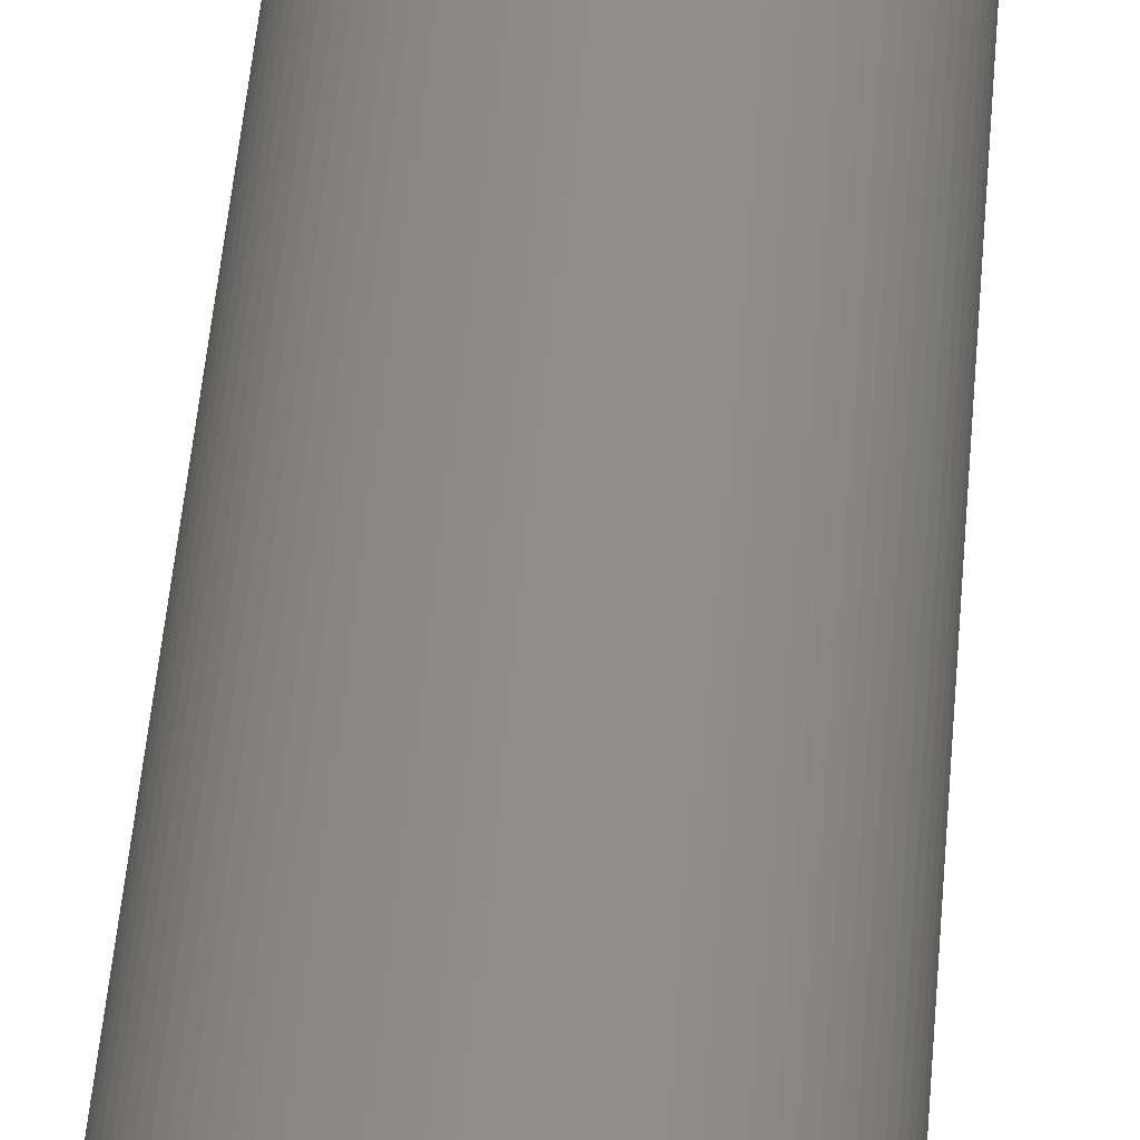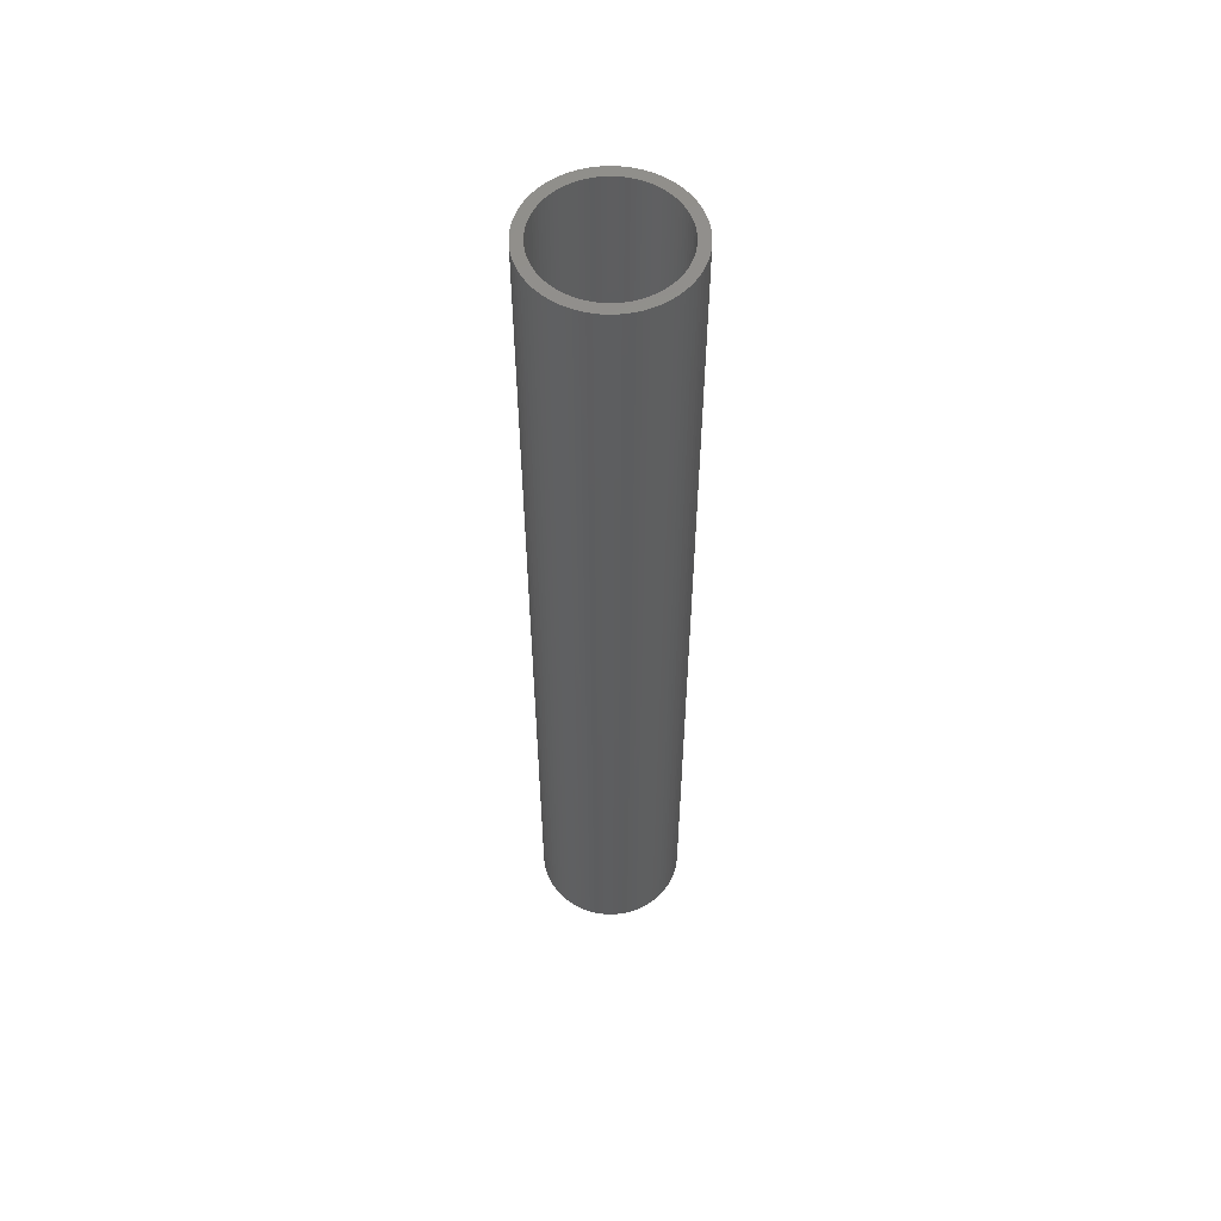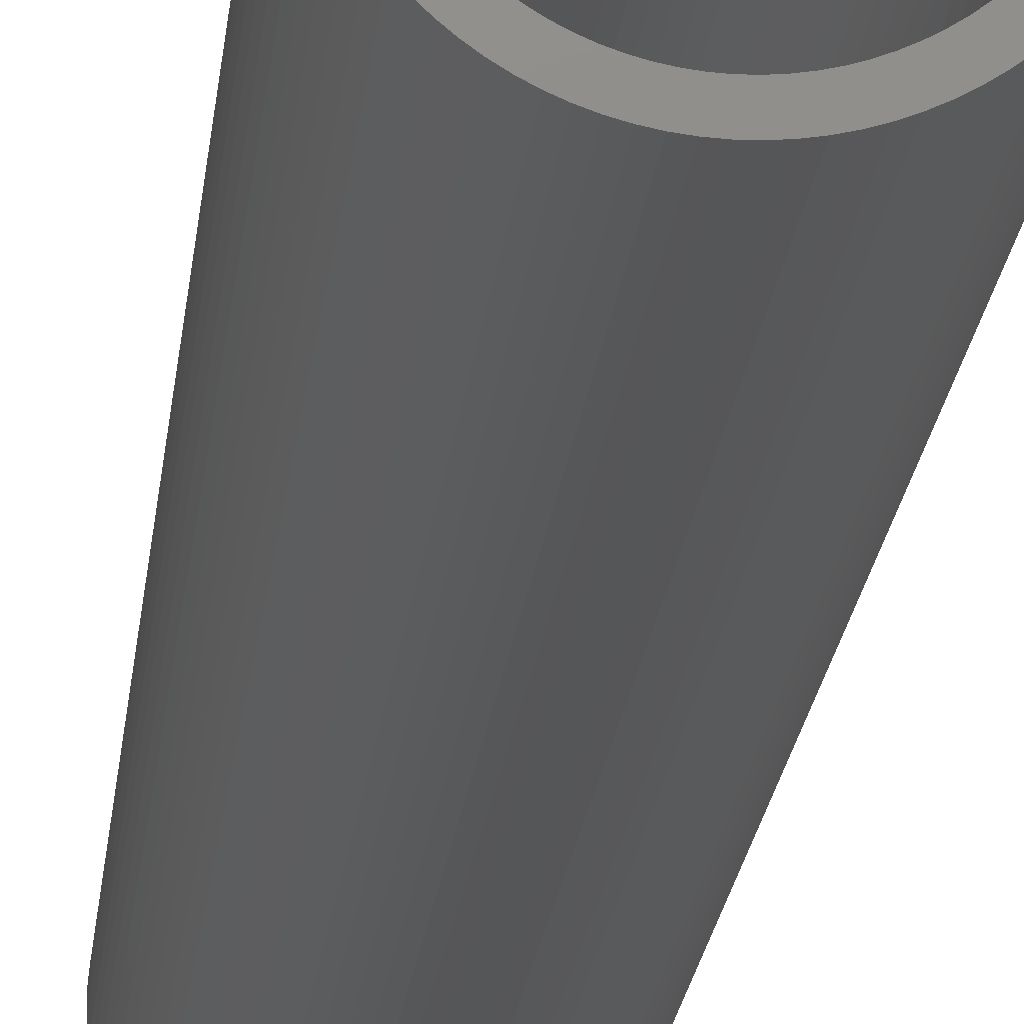
<metadata>
{"format":"stl","ext":"stl","renderer":"f3d","projection":"perspective","resolution":1024,"background":"white","views":[{"elev":40.1,"azim":-176.0,"up":"+Y"},{"elev":56.0,"azim":79.7,"up":"+Z"},{"elev":-15.6,"azim":-4.4,"up":"+Y"}]}
</metadata>
<code>
# stl→obj: 360 verts, 716 faces
v 6.85 0 89.5
v 6.833 0.4778 0
v 6.833 0.4778 89.5
v 6.85 0 0
v -6.85 0 0
v -6.833 0.4778 89.5
v -6.833 0.4778 0
v -6.85 0 89.5
v 0.2391 6.846 0
v -0.2391 6.846 89.5
v 0.2391 6.846 89.5
v -0.2391 6.846 0
v -0.2391 -6.846 0
v 0.2391 -6.846 89.5
v -0.2391 -6.846 89.5
v 0.2391 -6.846 0
v 4.927 4.758 0
v 4.584 5.091 89.5
v 4.927 4.758 89.5
v 4.584 5.091 0
v -4.584 5.091 0
v -4.927 4.758 89.5
v -4.584 5.091 89.5
v -4.927 4.758 0
v 6.437 2.343 89.5
v 6.258 2.786 0
v 6.258 2.786 89.5
v 6.437 2.343 0
v 3.83 5.679 0
v 3.425 5.932 89.5
v 3.83 5.679 89.5
v 3.425 5.932 0
v -6.048 3.216 0
v -5.809 3.63 89.5
v -5.809 3.63 0
v -6.048 3.216 89.5
v -5.542 4.026 89.5
v -5.542 4.026 0
v -1.189 6.746 0
v -1.657 6.647 89.5
v -1.189 6.746 89.5
v -1.657 6.647 0
v 6.7 1.424 89.5
v 6.585 1.888 0
v 6.585 1.888 89.5
v 6.7 1.424 0
v 5.809 3.63 89.5
v 5.542 4.026 0
v 5.542 4.026 89.5
v 5.809 3.63 0
v 1.657 6.647 0
v 1.189 6.746 89.5
v 1.657 6.647 89.5
v 1.189 6.746 0
v 3.003 6.157 89.5
v 3.003 6.157 0
v 2.566 6.351 89.5
v 2.566 6.351 0
v 4.217 5.398 0
v 4.217 5.398 89.5
v -6.7 1.424 0
v -6.585 1.888 89.5
v -6.585 1.888 0
v -6.7 1.424 89.5
v -6.437 2.343 0
v -6.258 2.786 89.5
v -6.258 2.786 0
v -6.437 2.343 89.5
v -6.783 0.9533 0
v -6.783 0.9533 89.5
v -3.425 5.932 0
v -3.83 5.679 89.5
v -3.425 5.932 89.5
v -3.83 5.679 0
v -4.217 5.398 0
v -4.217 5.398 89.5
v -2.117 6.515 89.5
v -2.117 6.515 0
v -2.566 6.351 89.5
v -2.566 6.351 0
v -0.716 6.812 0
v -0.716 6.812 89.5
v -3.003 -6.157 0
v -2.566 -6.351 89.5
v -3.003 -6.157 89.5
v -2.566 -6.351 0
v -5.542 -4.026 0
v -5.809 -3.63 89.5
v -5.809 -3.63 0
v -5.542 -4.026 89.5
v 2.117 -6.515 0
v 2.566 -6.351 89.5
v 2.117 -6.515 89.5
v 2.566 -6.351 0
v 1.657 -6.647 0
v 1.657 -6.647 89.5
v 4.584 -5.091 0
v 4.927 -4.758 89.5
v 4.584 -5.091 89.5
v 4.927 -4.758 0
v 6.783 0.9533 89.5
v 6.783 0.9533 0
v 5.247 4.403 0
v 5.247 4.403 89.5
v 6.048 3.216 89.5
v 6.048 3.216 0
v 2.117 6.515 0
v 2.117 6.515 89.5
v 0.716 6.812 89.5
v 0.716 6.812 0
v -5.247 4.403 0
v -5.247 4.403 89.5
v 5.85 0 89.5
v 5.836 0.4081 89.5
v 6.833 -0.4778 89.5
v 5.793 0.8142 89.5
v 5.836 -0.4081 89.5
v 5.722 1.216 89.5
v 6.783 -0.9533 89.5
v 5.623 1.612 89.5
v 5.793 -0.8142 89.5
v 5.497 2.001 89.5
v 6.7 -1.424 89.5
v 5.344 2.379 89.5
v 5.722 -1.216 89.5
v 6.585 -1.888 89.5
v 5.165 2.746 89.5
v 4.961 3.1 89.5
v 4.733 3.439 89.5
v 4.481 3.76 89.5
v 4.208 4.064 89.5
v 3.914 4.347 89.5
v 3.602 4.61 89.5
v 3.271 4.85 89.5
v 2.925 5.066 89.5
v 2.564 5.258 89.5
v 2.191 5.424 89.5
v 1.808 5.564 89.5
v 1.415 5.676 89.5
v 1.016 5.761 89.5
v 0.6115 5.818 89.5
v 0.2042 5.846 89.5
v -0.2042 5.846 89.5
v -0.6115 5.818 89.5
v -1.016 5.761 89.5
v -1.415 5.676 89.5
v -1.808 5.564 89.5
v -2.191 5.424 89.5
v -2.564 5.258 89.5
v -3.003 6.157 89.5
v -2.925 5.066 89.5
v -3.271 4.85 89.5
v -3.602 4.61 89.5
v -3.914 4.347 89.5
v -4.208 4.064 89.5
v -4.481 3.76 89.5
v -4.733 3.439 89.5
v -4.961 3.1 89.5
v -5.165 2.746 89.5
v -5.344 2.379 89.5
v -5.497 2.001 89.5
v -5.623 1.612 89.5
v -5.722 1.216 89.5
v 5.623 -1.612 89.5
v 6.437 -2.343 89.5
v 5.497 -2.001 89.5
v 6.258 -2.786 89.5
v 5.344 -2.379 89.5
v 6.048 -3.216 89.5
v 5.165 -2.746 89.5
v 5.809 -3.63 89.5
v 4.961 -3.1 89.5
v 5.542 -4.026 89.5
v 4.733 -3.439 89.5
v 5.247 -4.403 89.5
v 4.481 -3.76 89.5
v 4.208 -4.064 89.5
v 3.914 -4.347 89.5
v 4.217 -5.398 89.5
v 3.602 -4.61 89.5
v 3.83 -5.679 89.5
v 3.271 -4.85 89.5
v 3.425 -5.932 89.5
v 2.925 -5.066 89.5
v 3.003 -6.157 89.5
v 2.564 -5.258 89.5
v 2.191 -5.424 89.5
v 1.808 -5.564 89.5
v 1.415 -5.676 89.5
v 1.189 -6.746 89.5
v 1.016 -5.761 89.5
v 0.716 -6.812 89.5
v 0.6115 -5.818 89.5
v 0.2042 -5.846 89.5
v -0.2042 -5.846 89.5
v -0.6115 -5.818 89.5
v -0.716 -6.812 89.5
v -1.016 -5.761 89.5
v -1.189 -6.746 89.5
v -1.415 -5.676 89.5
v -1.657 -6.647 89.5
v -1.808 -5.564 89.5
v -2.117 -6.515 89.5
v -2.191 -5.424 89.5
v -2.564 -5.258 89.5
v -2.925 -5.066 89.5
v -3.425 -5.932 89.5
v -3.271 -4.85 89.5
v -3.83 -5.679 89.5
v -3.602 -4.61 89.5
v -4.217 -5.398 89.5
v -3.914 -4.347 89.5
v -4.584 -5.091 89.5
v -4.208 -4.064 89.5
v -4.927 -4.758 89.5
v -4.481 -3.76 89.5
v -5.247 -4.403 89.5
v -4.733 -3.439 89.5
v -4.961 -3.1 89.5
v -5.165 -2.746 89.5
v -6.048 -3.216 89.5
v -5.344 -2.379 89.5
v -6.258 -2.786 89.5
v -5.497 -2.001 89.5
v -6.437 -2.343 89.5
v -5.623 -1.612 89.5
v -6.585 -1.888 89.5
v -5.722 -1.216 89.5
v -6.7 -1.424 89.5
v -5.793 -0.8142 89.5
v -6.783 -0.9533 89.5
v -5.836 -0.4081 89.5
v -6.833 -0.4778 89.5
v -5.85 0 89.5
v -5.793 0.8142 89.5
v -5.836 0.4081 89.5
v -3.003 6.157 0
v 6.833 -0.4778 0
v 6.585 -1.888 0
v 6.437 -2.343 0
v 6.783 -0.9533 0
v -2.117 -6.515 0
v -6.258 -2.786 0
v -6.437 -2.343 0
v -6.585 -1.888 0
v -6.7 -1.424 0
v 6.7 -1.424 0
v 6.258 -2.786 0
v 6.048 -3.216 0
v 5.809 -3.63 0
v 5.542 -4.026 0
v 5.247 -4.403 0
v 4.217 -5.398 0
v 3.83 -5.679 0
v 3.425 -5.932 0
v 3.003 -6.157 0
v 1.189 -6.746 0
v 0.716 -6.812 0
v -0.716 -6.812 0
v -1.189 -6.746 0
v -1.657 -6.647 0
v -3.425 -5.932 0
v -3.83 -5.679 0
v -4.217 -5.398 0
v -4.584 -5.091 0
v -4.927 -4.758 0
v -5.247 -4.403 0
v -6.048 -3.216 0
v -6.783 -0.9533 0
v -6.833 -0.4778 0
v 5.85 0 1
v 5.836 0.4081 1
v -5.836 0.4081 1
v -5.85 0 1
v -0.2042 5.846 1
v 0.2042 5.846 1
v 0.2042 -5.846 1
v -0.2042 -5.846 1
v 3.914 4.347 1
v 4.208 4.064 1
v -4.208 4.064 1
v -3.914 4.347 1
v 5.344 2.379 1
v 5.165 2.746 1
v 2.191 5.424 1
v 2.564 5.258 1
v 3.271 4.85 1
v 3.602 4.61 1
v -4.733 3.439 1
v -4.961 3.1 1
v -4.481 3.76 1
v -1.016 5.761 1
v -0.6115 5.818 1
v 1.415 -5.676 1
v 1.016 -5.761 1
v 5.722 1.216 1
v 5.623 1.612 1
v 4.733 3.439 1
v 4.481 3.76 1
v 1.016 5.761 1
v 1.415 5.676 1
v -5.623 1.612 1
v -5.722 1.216 1
v -5.165 2.746 1
v -5.344 2.379 1
v -5.497 2.001 1
v -2.925 5.066 1
v -2.564 5.258 1
v -1.415 5.676 1
v 4.208 -4.064 1
v 3.914 -4.347 1
v 5.836 -0.4081 1
v 5.793 0.8142 1
v 5.793 -0.8142 1
v 5.722 -1.216 1
v 5.623 -1.612 1
v 5.497 2.001 1
v 5.497 -2.001 1
v 5.344 -2.379 1
v 5.165 -2.746 1
v 4.961 3.1 1
v 4.961 -3.1 1
v 4.733 -3.439 1
v 4.481 -3.76 1
v 3.602 -4.61 1
v 3.271 -4.85 1
v 2.925 5.066 1
v 2.925 -5.066 1
v 2.564 -5.258 1
v 2.191 -5.424 1
v 1.808 5.564 1
v 1.808 -5.564 1
v 0.6115 5.818 1
v 0.6115 -5.818 1
v -0.6115 -5.818 1
v -1.016 -5.761 1
v -1.415 -5.676 1
v -1.808 5.564 1
v -1.808 -5.564 1
v -2.191 5.424 1
v -2.191 -5.424 1
v -2.564 -5.258 1
v -2.925 -5.066 1
v -3.271 4.85 1
v -3.271 -4.85 1
v -3.602 4.61 1
v -3.602 -4.61 1
v -3.914 -4.347 1
v -4.208 -4.064 1
v -4.481 -3.76 1
v -4.733 -3.439 1
v -4.961 -3.1 1
v -5.165 -2.746 1
v -5.344 -2.379 1
v -5.497 -2.001 1
v -5.623 -1.612 1
v -5.722 -1.216 1
v -5.793 0.8142 1
v -5.793 -0.8142 1
v -5.836 -0.4081 1
f 1 2 3
f 2 1 4
f 5 6 7
f 6 5 8
f 9 10 11
f 10 9 12
f 13 14 15
f 14 13 16
f 17 18 19
f 18 17 20
f 21 22 23
f 22 21 24
f 25 26 27
f 26 25 28
f 29 30 31
f 30 29 32
f 33 34 35
f 34 33 36
f 35 37 38
f 37 35 34
f 39 40 41
f 40 39 42
f 43 44 45
f 44 43 46
f 45 28 25
f 28 45 44
f 47 48 49
f 48 47 50
f 51 52 53
f 52 51 54
f 32 55 30
f 55 32 56
f 56 57 55
f 57 56 58
f 59 31 60
f 31 59 29
f 61 62 63
f 62 61 64
f 65 66 67
f 66 65 68
f 69 64 61
f 64 69 70
f 71 72 73
f 72 71 74
f 75 23 76
f 23 75 21
f 42 77 40
f 77 42 78
f 78 79 77
f 79 78 80
f 81 41 82
f 41 81 39
f 83 84 85
f 84 83 86
f 87 88 89
f 88 87 90
f 91 92 93
f 92 91 94
f 95 93 96
f 93 95 91
f 97 98 99
f 98 97 100
f 101 46 43
f 46 101 102
f 3 102 101
f 102 3 2
f 49 103 104
f 103 49 48
f 104 17 19
f 17 104 103
f 105 50 47
f 50 105 106
f 27 106 105
f 106 27 26
f 107 53 108
f 53 107 51
f 54 109 52
f 109 54 110
f 110 11 109
f 11 110 9
f 58 108 57
f 108 58 107
f 20 60 18
f 60 20 59
f 111 22 24
f 22 111 112
f 38 112 111
f 112 38 37
f 67 36 33
f 36 67 66
f 63 68 65
f 68 63 62
f 7 70 69
f 70 7 6
f 113 1 3
f 114 3 101
f 1 113 115
f 116 101 43
f 117 115 113
f 118 43 45
f 115 117 119
f 120 45 25
f 121 119 117
f 122 25 27
f 119 121 123
f 124 27 105
f 125 123 121
f 123 125 126
f 3 114 113
f 127 105 47
f 101 116 114
f 43 118 116
f 45 120 118
f 128 47 49
f 25 122 120
f 27 124 122
f 129 49 104
f 105 127 124
f 47 128 127
f 130 104 19
f 49 129 128
f 131 19 18
f 104 130 129
f 132 18 60
f 19 131 130
f 18 132 131
f 133 60 31
f 60 133 132
f 134 31 30
f 31 134 133
f 135 30 55
f 30 135 134
f 136 55 57
f 55 136 135
f 57 137 136
f 108 137 57
f 108 138 137
f 53 138 108
f 53 139 138
f 52 139 53
f 52 140 139
f 109 140 52
f 109 141 140
f 11 141 109
f 11 142 141
f 11 143 142
f 10 143 11
f 10 144 143
f 82 144 10
f 82 145 144
f 41 145 82
f 41 146 145
f 40 146 41
f 40 147 146
f 77 147 40
f 77 148 147
f 79 148 77
f 148 79 149
f 150 149 79
f 149 150 151
f 73 151 150
f 151 73 152
f 72 152 73
f 152 72 153
f 76 153 72
f 153 76 154
f 23 154 76
f 154 23 155
f 22 155 23
f 155 22 156
f 112 156 22
f 156 112 157
f 37 157 112
f 157 37 158
f 34 158 37
f 158 34 159
f 36 159 34
f 159 36 160
f 66 160 36
f 160 66 161
f 68 161 66
f 161 68 162
f 62 162 68
f 162 62 163
f 164 126 125
f 126 164 165
f 166 165 164
f 165 166 167
f 168 167 166
f 167 168 169
f 170 169 168
f 169 170 171
f 172 171 170
f 171 172 173
f 174 173 172
f 173 174 175
f 176 175 174
f 175 176 98
f 177 98 176
f 98 177 99
f 178 99 177
f 99 178 179
f 180 179 178
f 179 180 181
f 182 181 180
f 181 182 183
f 184 183 182
f 183 184 185
f 186 185 184
f 185 186 92
f 187 92 186
f 187 93 92
f 188 93 187
f 188 96 93
f 189 96 188
f 189 190 96
f 191 190 189
f 191 192 190
f 193 192 191
f 193 14 192
f 194 14 193
f 195 14 194
f 195 15 14
f 196 15 195
f 196 197 15
f 198 197 196
f 198 199 197
f 200 199 198
f 200 201 199
f 202 201 200
f 202 203 201
f 204 203 202
f 84 204 205
f 204 84 203
f 85 205 206
f 205 85 84
f 207 206 208
f 206 207 85
f 209 208 210
f 208 209 207
f 211 210 212
f 213 212 214
f 210 211 209
f 215 214 216
f 212 213 211
f 217 216 218
f 214 215 213
f 90 218 219
f 88 219 220
f 216 217 215
f 221 220 222
f 223 222 224
f 218 90 217
f 225 224 226
f 227 226 228
f 229 228 230
f 219 88 90
f 231 230 232
f 233 232 234
f 64 163 62
f 220 221 88
f 163 64 235
f 222 223 221
f 70 235 64
f 224 225 223
f 235 70 236
f 226 227 225
f 6 236 70
f 228 229 227
f 236 6 234
f 230 231 229
f 8 234 6
f 232 233 231
f 234 8 233
f 237 73 150
f 73 237 71
f 74 76 72
f 76 74 75
f 80 150 79
f 150 80 237
f 12 82 10
f 82 12 81
f 115 4 1
f 4 115 238
f 165 239 126
f 239 165 240
f 119 238 115
f 238 119 241
f 86 203 84
f 203 86 242
f 243 225 244
f 225 243 223
f 245 229 246
f 229 245 227
f 244 227 245
f 227 244 225
f 238 2 4
f 241 2 238
f 241 102 2
f 247 102 241
f 247 46 102
f 239 46 247
f 239 44 46
f 240 44 239
f 240 28 44
f 248 28 240
f 248 26 28
f 249 26 248
f 249 106 26
f 250 106 249
f 250 50 106
f 251 50 250
f 251 48 50
f 252 48 251
f 252 103 48
f 100 103 252
f 100 17 103
f 97 17 100
f 97 20 17
f 253 20 97
f 253 59 20
f 254 59 253
f 254 29 59
f 255 29 254
f 255 32 29
f 256 32 255
f 256 56 32
f 94 56 256
f 94 58 56
f 91 58 94
f 91 107 58
f 95 107 91
f 95 51 107
f 257 51 95
f 257 54 51
f 258 54 257
f 258 110 54
f 16 110 258
f 16 9 110
f 13 9 16
f 13 12 9
f 259 12 13
f 259 81 12
f 260 81 259
f 260 39 81
f 261 39 260
f 261 42 39
f 242 42 261
f 242 78 42
f 86 78 242
f 86 80 78
f 83 80 86
f 83 237 80
f 262 237 83
f 262 71 237
f 263 71 262
f 263 74 71
f 264 74 263
f 264 75 74
f 265 75 264
f 265 21 75
f 266 21 265
f 266 24 21
f 267 24 266
f 267 111 24
f 87 111 267
f 87 38 111
f 89 38 87
f 89 35 38
f 268 35 89
f 268 33 35
f 243 33 268
f 243 67 33
f 244 67 243
f 244 65 67
f 245 65 244
f 245 63 65
f 246 63 245
f 246 61 63
f 269 61 246
f 269 69 61
f 270 69 269
f 270 7 69
f 7 270 5
f 257 96 190
f 96 257 95
f 256 183 185
f 183 256 255
f 94 185 92
f 185 94 256
f 98 252 175
f 252 98 100
f 255 181 183
f 181 255 254
f 126 247 123
f 247 126 239
f 123 241 119
f 241 123 247
f 268 223 243
f 223 268 221
f 89 221 268
f 221 89 88
f 246 231 269
f 231 246 229
f 270 8 5
f 8 270 233
f 169 248 167
f 248 169 249
f 167 240 165
f 240 167 248
f 171 249 169
f 249 171 250
f 259 15 197
f 15 259 13
f 266 213 215
f 213 266 265
f 260 197 199
f 197 260 259
f 266 217 267
f 217 266 215
f 267 90 87
f 90 267 217
f 269 233 270
f 233 269 231
f 258 190 192
f 190 258 257
f 16 192 14
f 192 16 258
f 173 250 171
f 250 173 251
f 175 251 173
f 251 175 252
f 253 99 179
f 99 253 97
f 254 179 181
f 179 254 253
f 262 85 207
f 85 262 83
f 242 201 203
f 201 242 261
f 264 209 211
f 209 264 263
f 265 211 213
f 211 265 264
f 263 207 209
f 207 263 262
f 261 199 201
f 199 261 260
f 271 114 272
f 114 271 113
f 234 273 236
f 273 234 274
f 275 142 143
f 142 275 276
f 277 195 194
f 195 277 278
f 279 131 132
f 131 279 280
f 281 154 155
f 154 281 282
f 283 127 284
f 127 283 124
f 285 136 137
f 136 285 286
f 287 133 134
f 133 287 288
f 158 289 157
f 289 158 290
f 157 291 156
f 291 157 289
f 292 144 145
f 144 292 293
f 294 191 189
f 191 294 295
f 296 120 297
f 120 296 118
f 298 130 299
f 130 298 129
f 299 131 280
f 131 299 130
f 300 139 140
f 139 300 301
f 288 132 133
f 132 288 279
f 163 302 162
f 302 163 303
f 160 304 159
f 304 160 305
f 162 306 161
f 306 162 302
f 307 149 151
f 149 307 308
f 309 145 146
f 145 309 292
f 293 143 144
f 143 293 275
f 310 178 177
f 178 310 311
f 272 312 271
f 313 312 272
f 313 314 312
f 296 314 313
f 296 315 314
f 297 315 296
f 297 316 315
f 317 316 297
f 317 318 316
f 283 318 317
f 283 319 318
f 284 319 283
f 284 320 319
f 321 320 284
f 321 322 320
f 298 322 321
f 298 323 322
f 299 323 298
f 299 324 323
f 280 324 299
f 280 310 324
f 279 310 280
f 279 311 310
f 288 311 279
f 288 325 311
f 287 325 288
f 287 326 325
f 327 326 287
f 327 328 326
f 286 328 327
f 286 329 328
f 285 329 286
f 285 330 329
f 331 330 285
f 331 332 330
f 301 332 331
f 301 294 332
f 300 294 301
f 300 295 294
f 333 295 300
f 333 334 295
f 276 334 333
f 276 277 334
f 275 277 276
f 275 278 277
f 293 278 275
f 293 335 278
f 292 335 293
f 292 336 335
f 309 336 292
f 309 337 336
f 338 337 309
f 338 339 337
f 340 339 338
f 340 341 339
f 308 341 340
f 308 342 341
f 307 342 308
f 307 343 342
f 344 343 307
f 344 345 343
f 346 345 344
f 346 347 345
f 282 347 346
f 282 348 347
f 281 348 282
f 281 349 348
f 291 349 281
f 291 350 349
f 289 350 291
f 289 351 350
f 290 351 289
f 290 352 351
f 304 352 290
f 304 353 352
f 305 353 304
f 305 354 353
f 306 354 305
f 306 355 354
f 302 355 306
f 302 356 355
f 303 356 302
f 303 357 356
f 358 357 303
f 358 359 357
f 273 359 358
f 273 360 359
f 360 273 274
f 330 188 187
f 188 330 332
f 313 118 296
f 118 313 116
f 272 116 313
f 116 272 114
f 297 122 317
f 122 297 120
f 317 124 283
f 124 317 122
f 321 129 298
f 129 321 128
f 284 128 321
f 128 284 127
f 301 138 139
f 138 301 331
f 333 140 141
f 140 333 300
f 276 141 142
f 141 276 333
f 327 134 135
f 134 327 287
f 286 135 136
f 135 286 327
f 156 281 155
f 281 156 291
f 159 290 158
f 290 159 304
f 235 303 163
f 303 235 358
f 236 358 235
f 358 236 273
f 346 152 153
f 152 346 344
f 308 148 149
f 148 308 340
f 344 151 152
f 151 344 307
f 282 153 154
f 153 282 346
f 340 147 148
f 147 340 338
f 338 146 147
f 146 338 309
f 312 113 271
f 113 312 117
f 322 170 320
f 170 322 172
f 310 176 324
f 176 310 177
f 216 351 218
f 351 216 350
f 220 354 222
f 354 220 353
f 218 352 219
f 352 218 351
f 224 356 226
f 356 224 355
f 226 357 228
f 357 226 356
f 332 189 188
f 189 332 294
f 331 137 138
f 137 331 285
f 161 305 160
f 305 161 306
f 320 168 319
f 168 320 170
f 318 164 316
f 164 318 166
f 329 187 186
f 187 329 330
f 339 204 202
f 204 339 341
f 335 198 196
f 198 335 336
f 348 214 212
f 214 348 349
f 214 350 216
f 350 214 349
f 219 353 220
f 353 219 352
f 232 274 234
f 274 232 360
f 230 360 232
f 360 230 359
f 228 359 230
f 359 228 357
f 295 193 191
f 193 295 334
f 334 194 193
f 194 334 277
f 315 121 314
f 121 315 125
f 316 125 315
f 125 316 164
f 314 117 312
f 117 314 121
f 323 172 322
f 172 323 174
f 324 174 323
f 174 324 176
f 311 180 178
f 180 311 325
f 325 182 180
f 182 325 326
f 278 196 195
f 196 278 335
f 336 200 198
f 200 336 337
f 347 212 210
f 212 347 348
f 341 205 204
f 205 341 342
f 343 208 206
f 208 343 345
f 222 355 224
f 355 222 354
f 319 166 318
f 166 319 168
f 326 184 182
f 184 326 328
f 328 186 184
f 186 328 329
f 337 202 200
f 202 337 339
f 345 210 208
f 210 345 347
f 342 206 205
f 206 342 343

</code>
